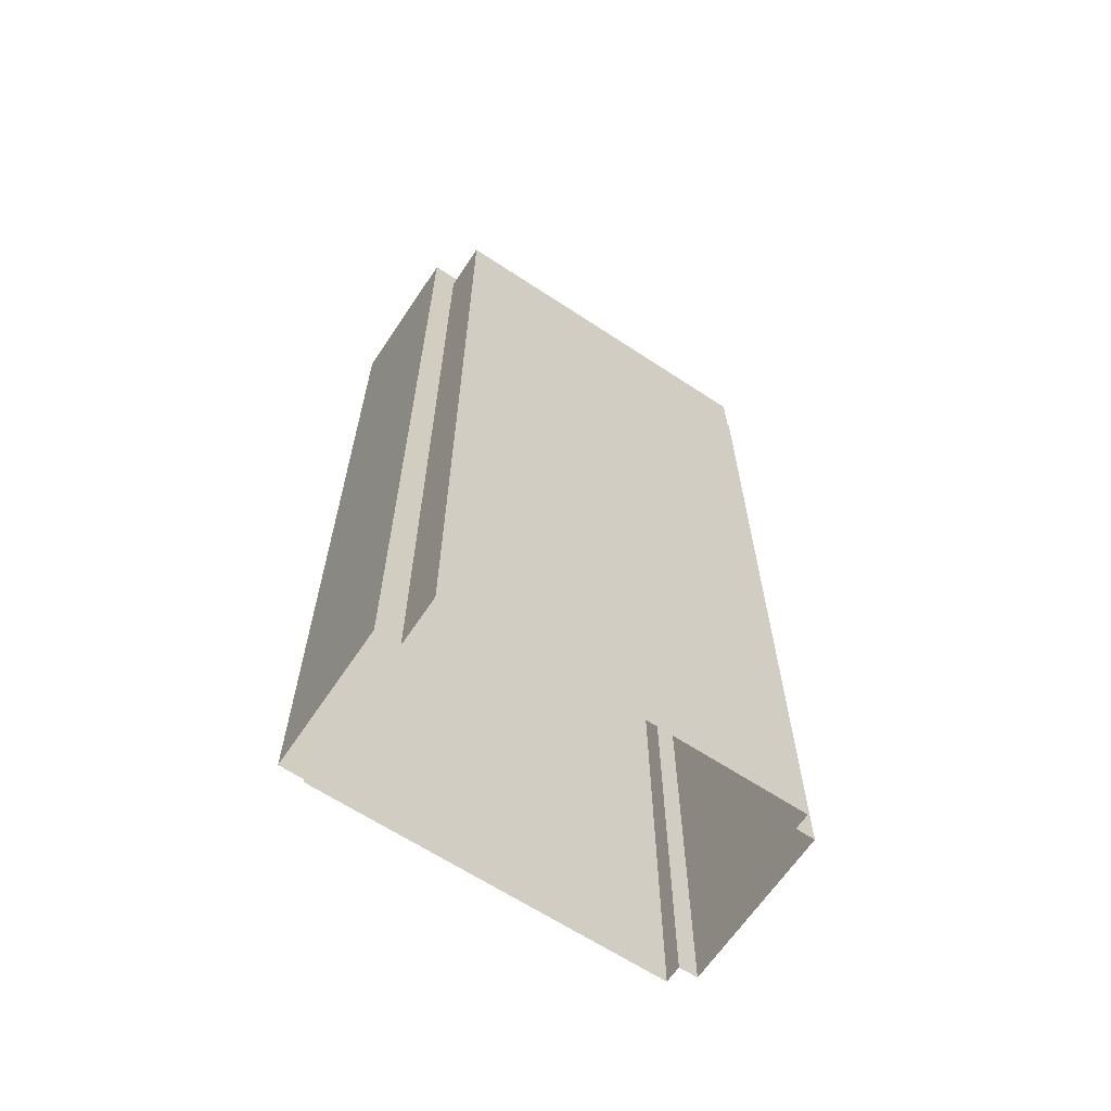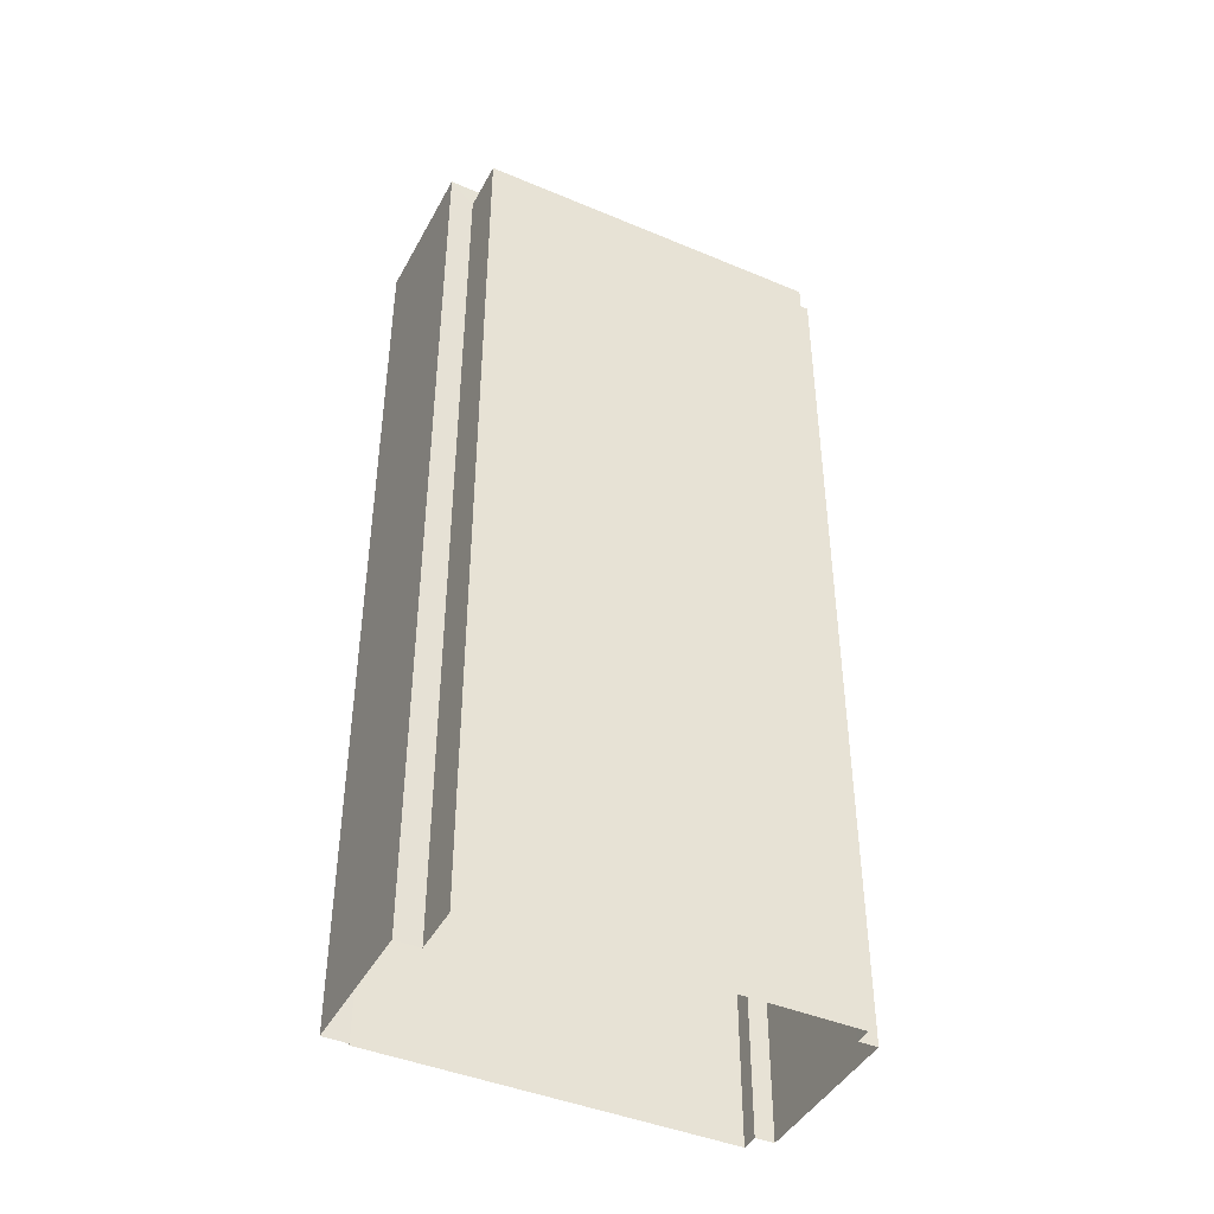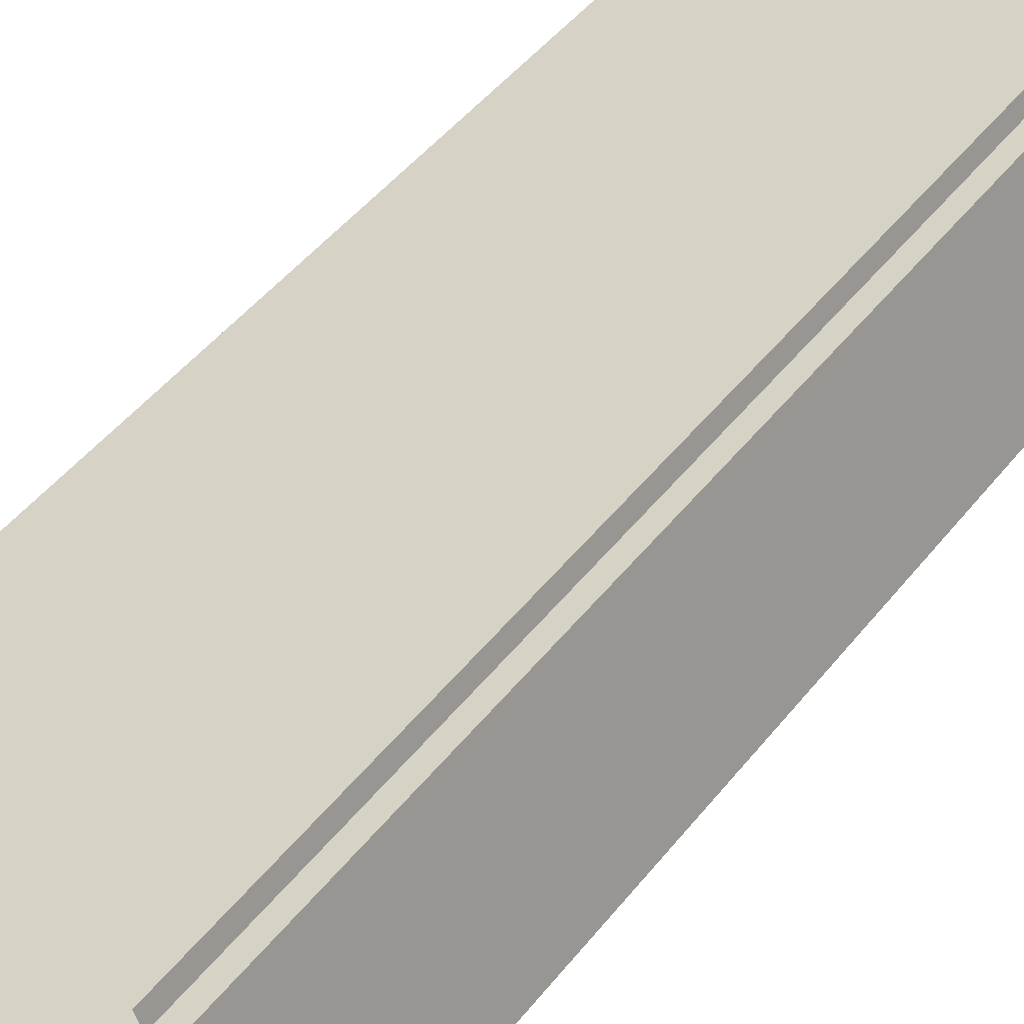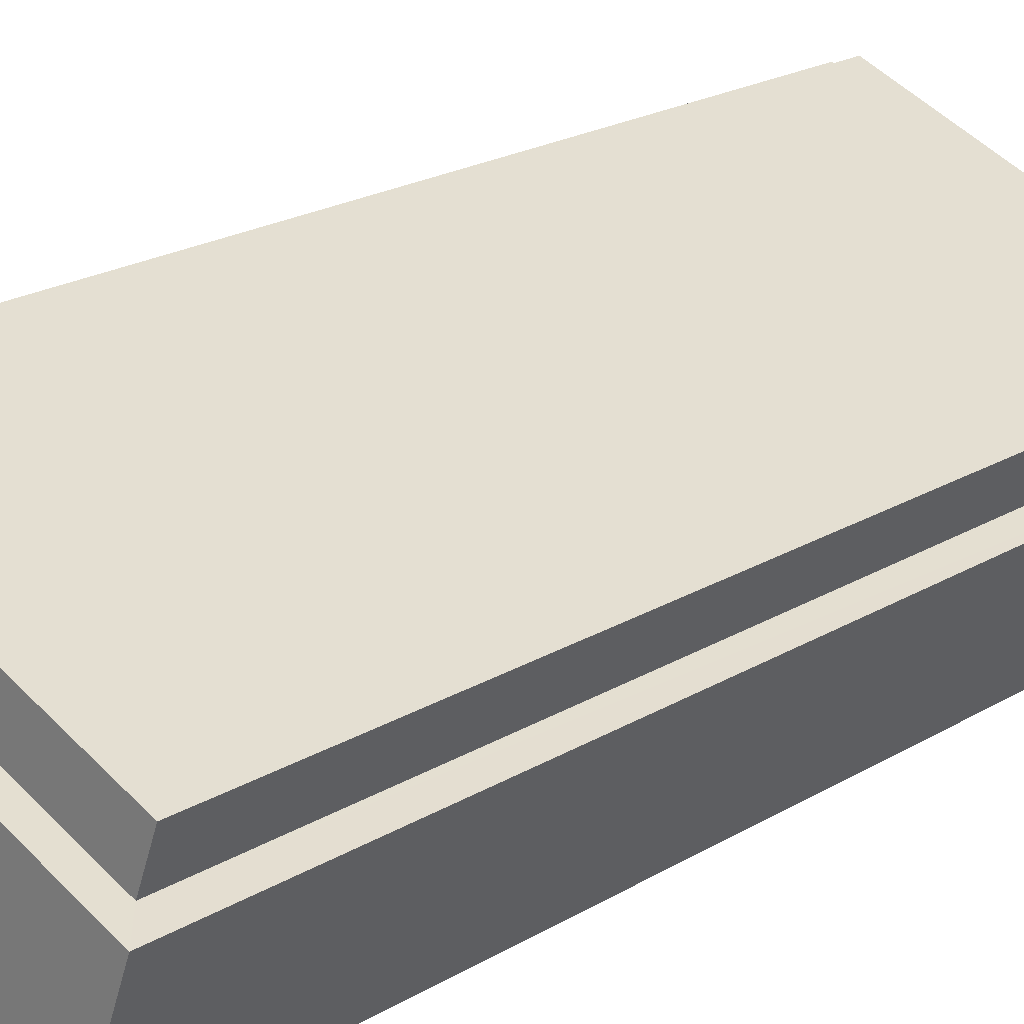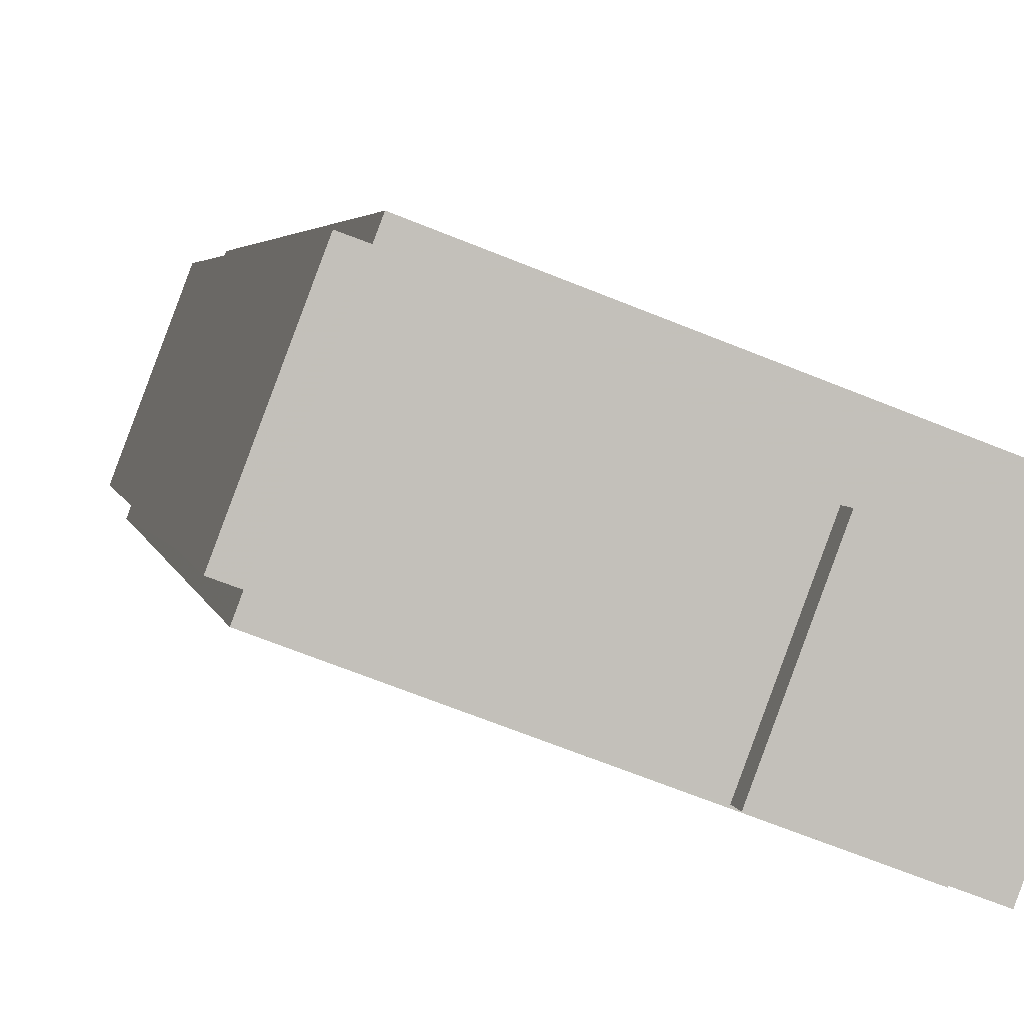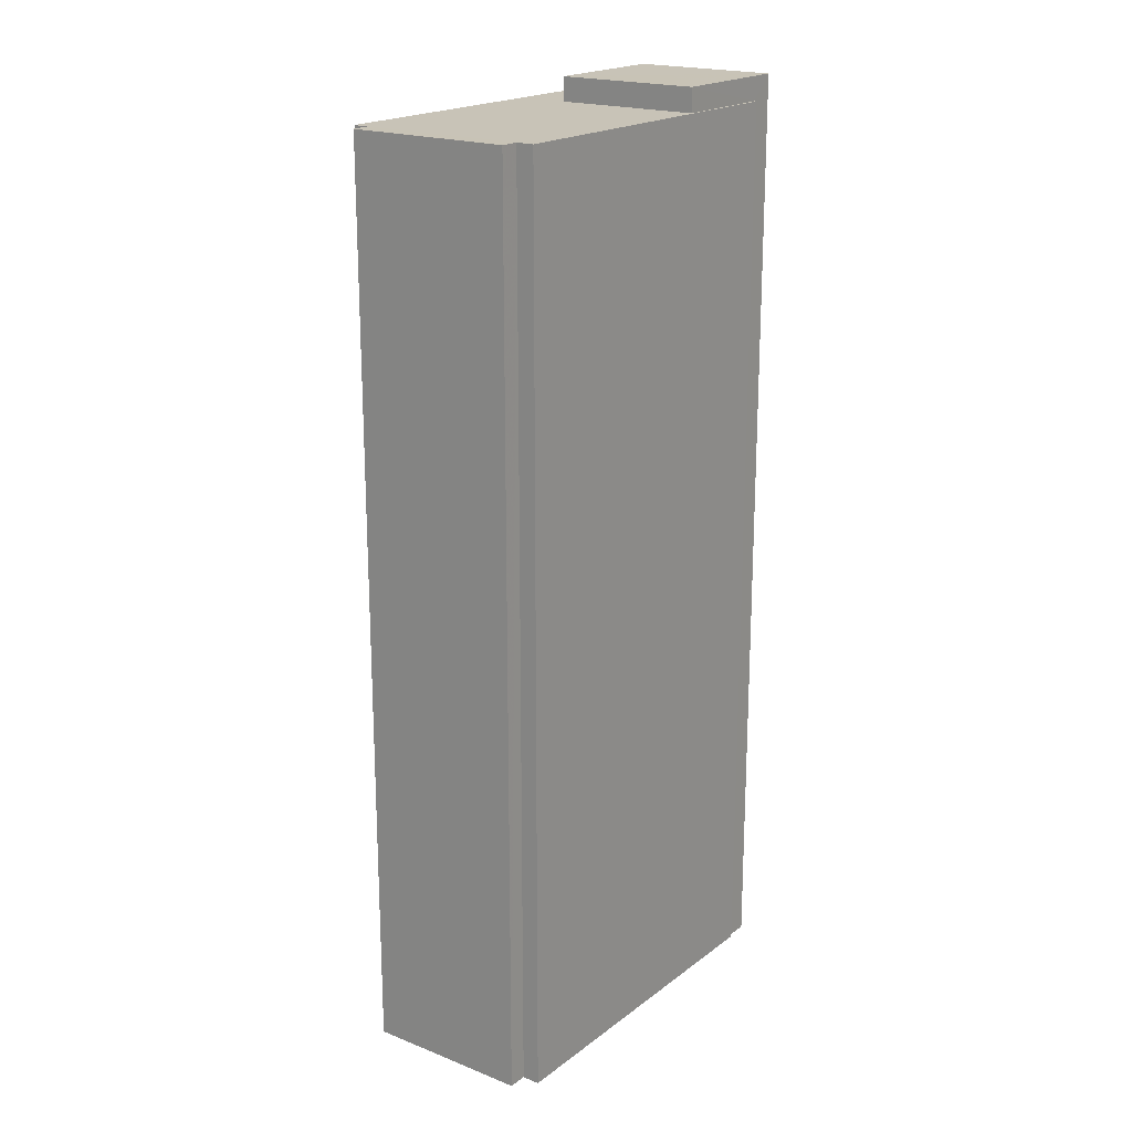
<metadata>
{"format":"obj","ext":"obj","renderer":"f3d","projection":"perspective","resolution":1024,"background":"white","views":[{"elev":-64.7,"azim":125.7,"up":"+Z"},{"elev":-43.2,"azim":132.8,"up":"+Z"},{"elev":48.0,"azim":-143.5,"up":"+Y"},{"elev":21.9,"azim":44.1,"up":"+Y"},{"elev":3.0,"azim":-9.0,"up":"+Y"},{"elev":19.6,"azim":-74.4,"up":"+Z"}]}
</metadata>
<code>
v -7206 -3.75e+04 2.399
v -7208 -3.751e+04 36.72
v -7208 -3.751e+04 2.399
v -7206 -3.75e+04 36.72
v -7213 -3.751e+04 36.72
v -7209 -3.751e+04 35.84
v -7213 -3.751e+04 35.84
v -7209 -3.751e+04 2.399
v -7211 -3.75e+04 35.84
v -7211 -3.75e+04 36.72
v -7207 -3.75e+04 35.84
v -7207 -3.75e+04 2.399
v -7222 -3.75e+04 35.85
v -7219 -3.75e+04 2.405
v -7222 -3.75e+04 2.405
v -7219 -3.75e+04 35.85
v -7219 -3.75e+04 35.85
v -7219 -3.75e+04 2.404
v -7219 -3.75e+04 35.85
v -7219 -3.75e+04 2.404
v -7206 -3.75e+04 35.84
v -7206 -3.75e+04 2.399
v -7209 -3.751e+04 35.84
v -7209 -3.751e+04 2.399
v -7221 -3.75e+04 35.85
v -7221 -3.75e+04 2.404
v -7221 -3.75e+04 35.85
v -7221 -3.75e+04 2.404
f 28 15 18
f 28 8 26
f 8 24 26
f 15 14 18
f 3 8 12
f 3 12 1
f 22 18 20
f 12 18 22
f 12 28 18
f 12 8 28
f 1 2 3
f 1 4 2
f 5 6 2
f 2 6 3
f 5 7 6
f 3 6 8
f 9 10 11
f 12 11 1
f 1 11 4
f 11 10 4
f 7 5 10
f 9 7 10
f 13 14 15
f 13 16 14
f 17 18 14
f 16 17 14
f 19 20 18
f 17 19 18
f 21 22 20
f 19 21 20
f 11 22 21
f 11 12 22
f 6 23 24
f 8 6 24
f 23 25 26
f 24 23 26
f 27 28 26
f 25 27 26
f 27 15 28
f 27 13 15
f 10 2 4
f 10 5 2
f 21 9 11
f 7 23 6
f 7 25 23
f 19 9 21
f 27 7 9
f 25 7 27
f 17 13 27
f 16 13 17
f 17 9 19
f 17 27 9

</code>
